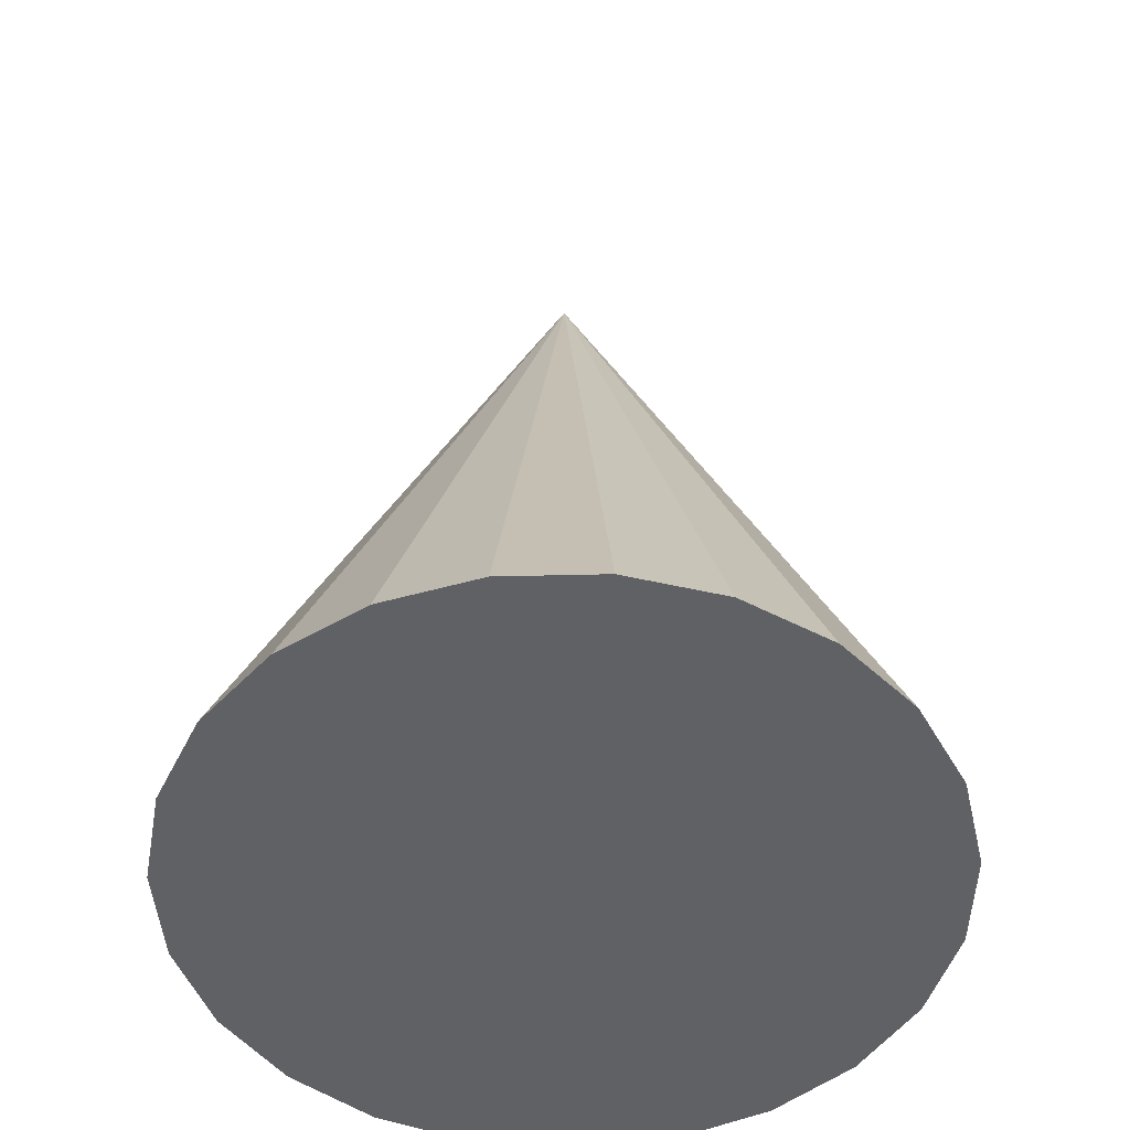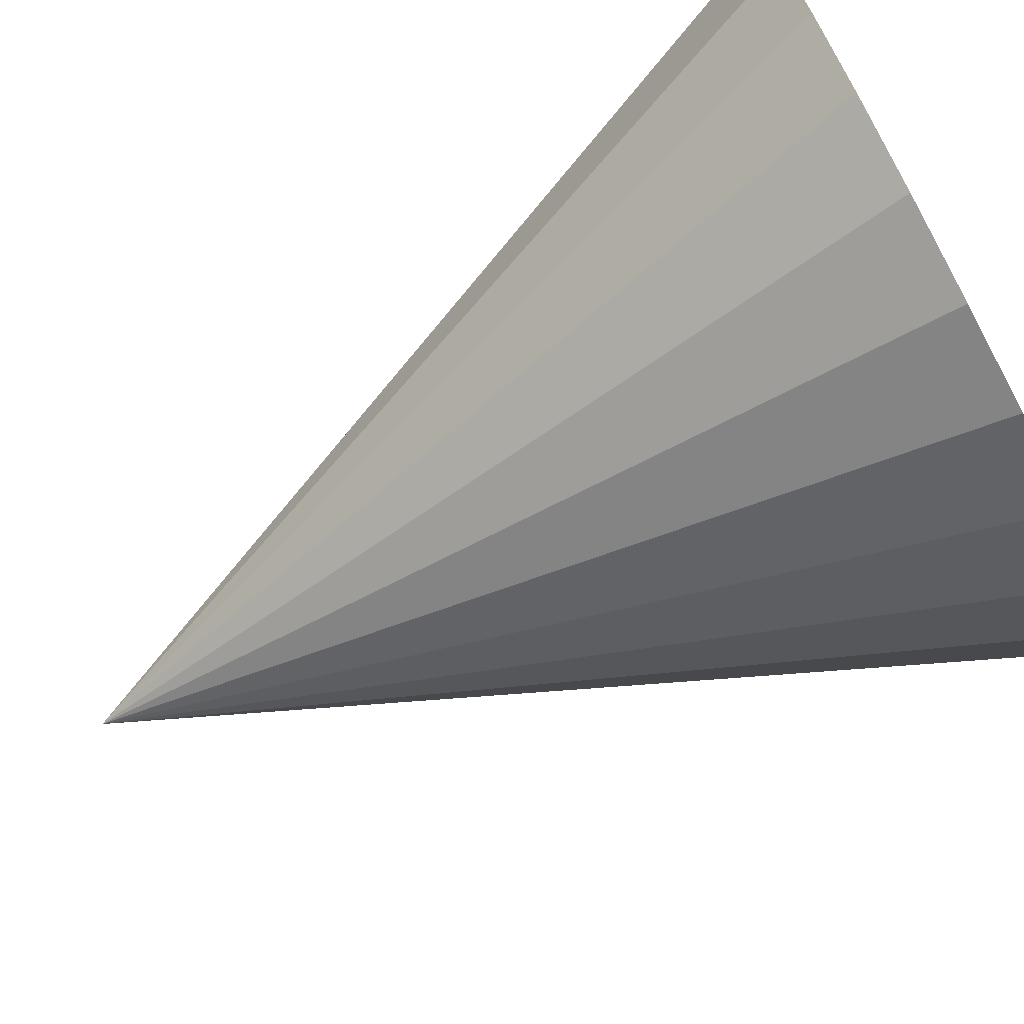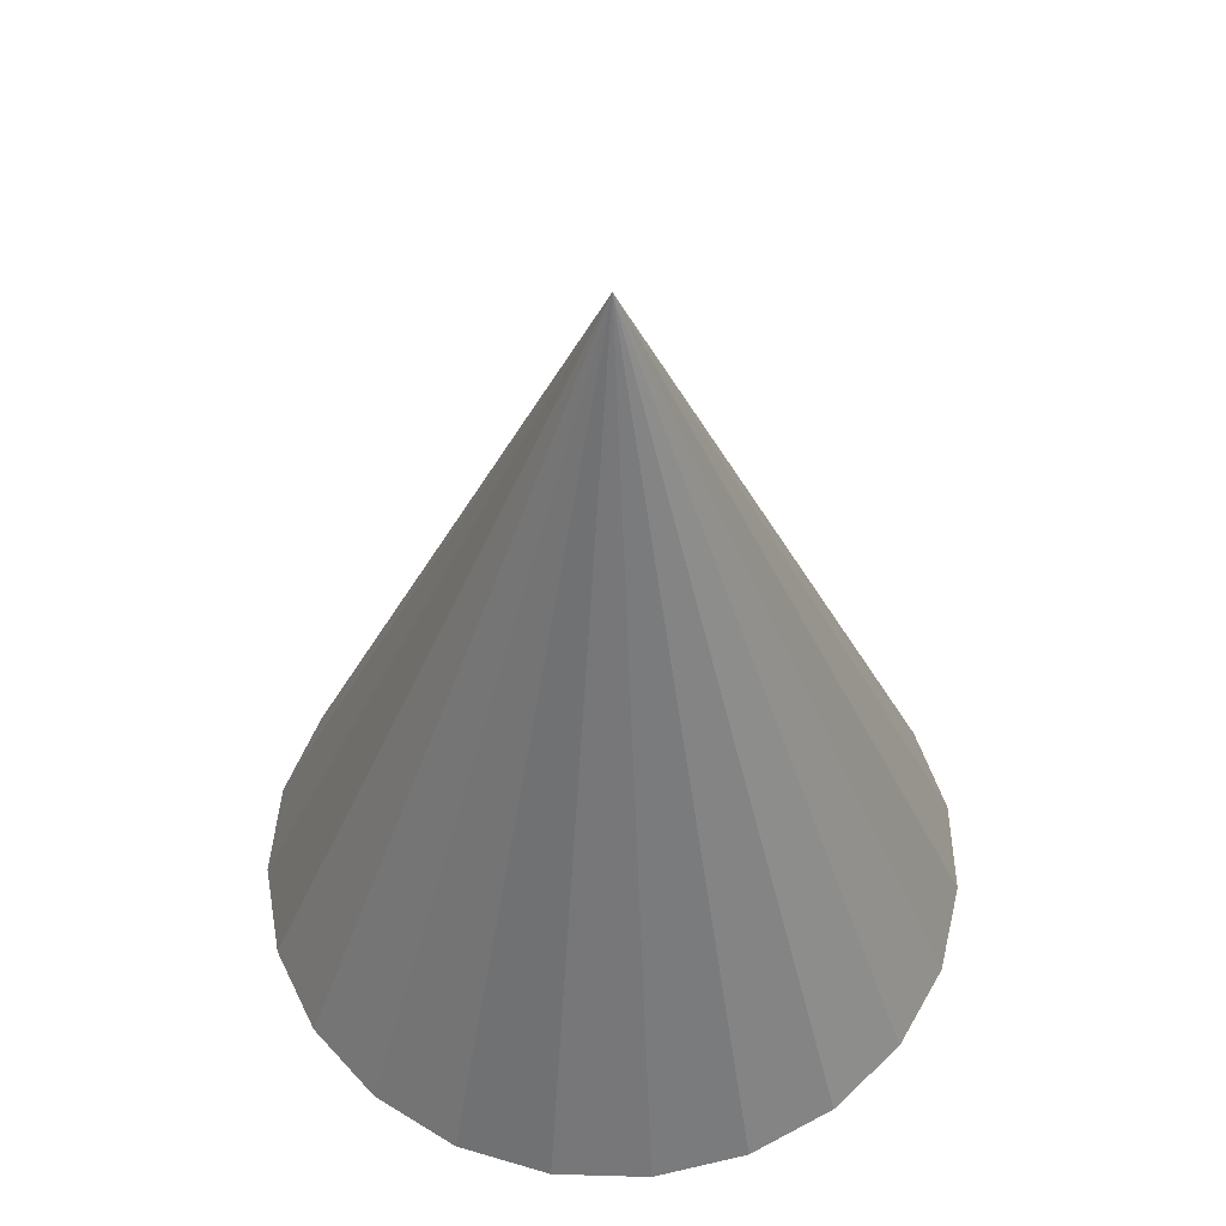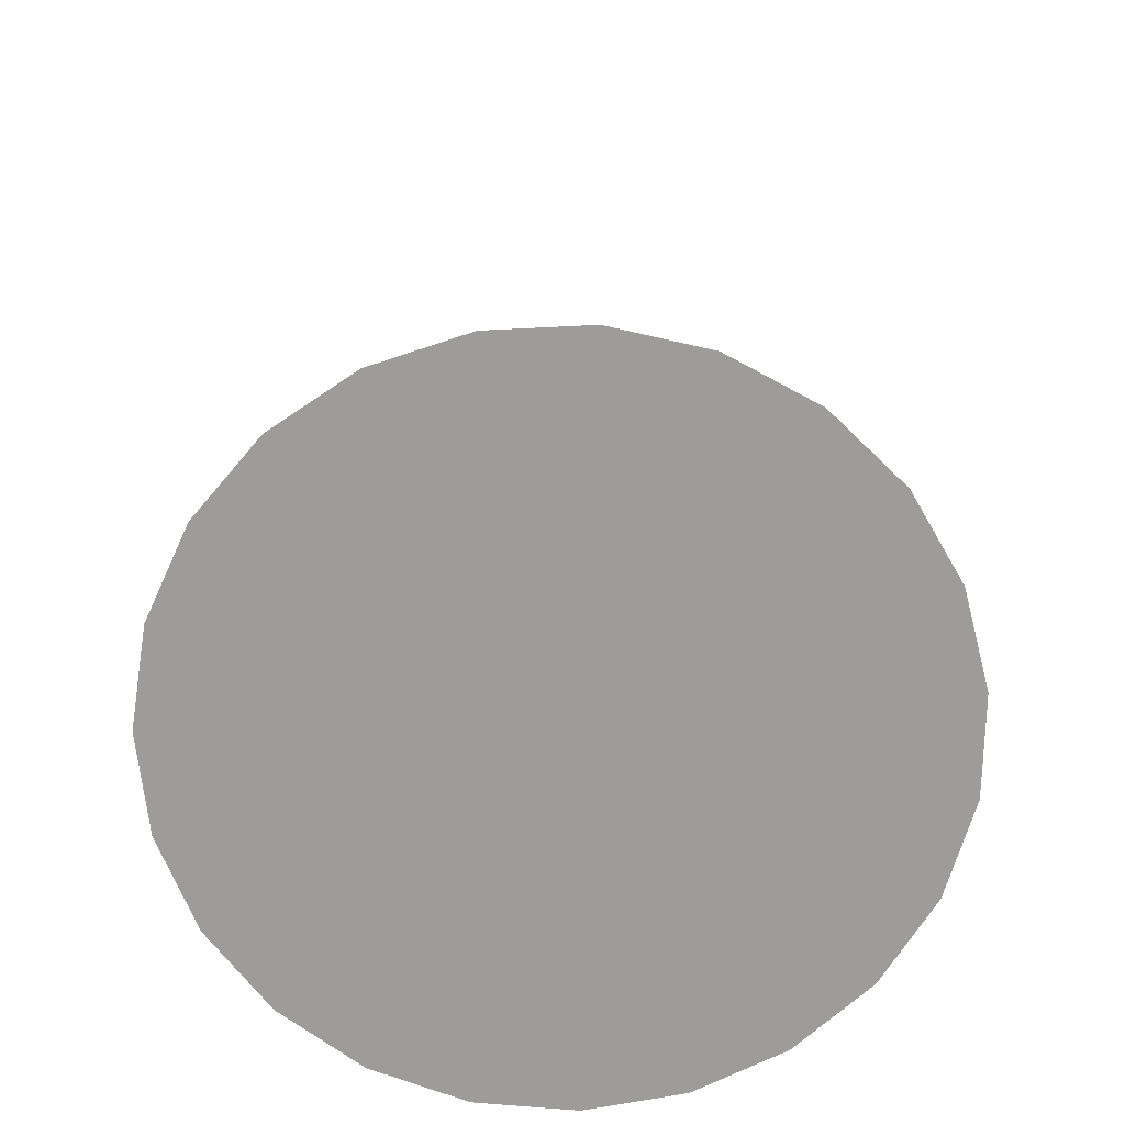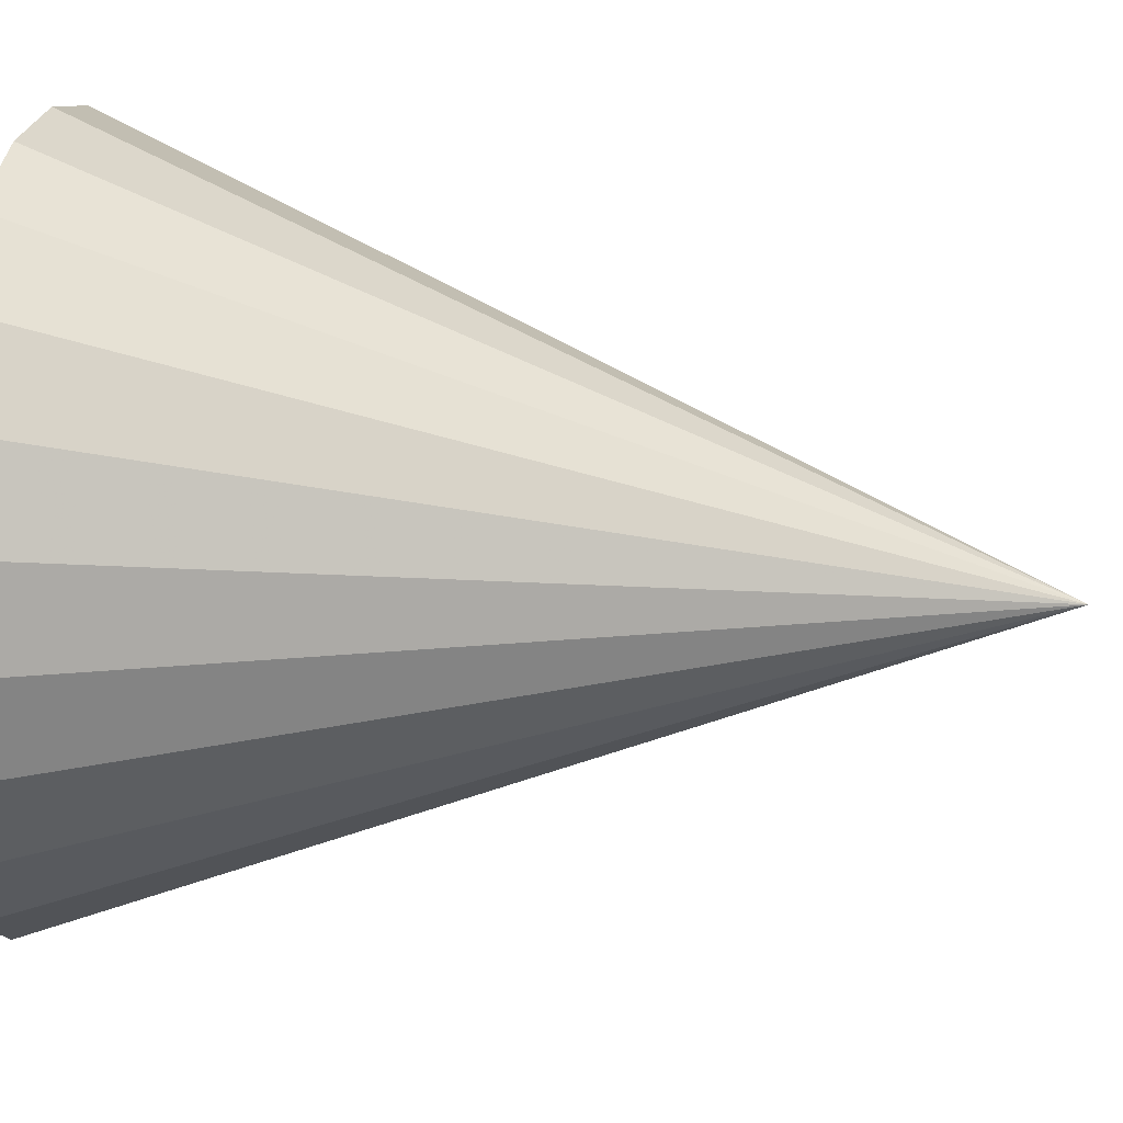
<metadata>
{"format":"obj","ext":"obj","renderer":"f3d","projection":"perspective","resolution":1024,"background":"white","views":[{"elev":-50.1,"azim":-57.2,"up":"+Z"},{"elev":-73.9,"azim":118.1,"up":"+Y"},{"elev":54.6,"azim":-72.6,"up":"+Z"},{"elev":-70.2,"azim":-24.6,"up":"+Z"},{"elev":28.8,"azim":-80.6,"up":"+Y"}]}
</metadata>
<code>
v 0 0 0
v 0.8039 0 0
v 0 0 1.968
v 0.7741 0.2169 0
v 0.6869 0.4177 0
v 0.5487 0.5875 0
v 0.3699 0.7138 0
v 0.1636 0.7871 0
v -0.05486 0.8021 0
v -0.2692 0.7575 0
v -0.4636 0.6568 0
v -0.6236 0.5074 0
v -0.7374 0.3203 0
v -0.7964 0.1095 0
v -0.7964 -0.1095 0
v -0.7374 -0.3203 0
v -0.6236 -0.5074 0
v -0.4636 -0.6568 0
v -0.2692 -0.7575 0
v -0.05486 -0.8021 0
v 0.1636 -0.7871 0
v 0.3699 -0.7138 0
v 0.5487 -0.5875 0
v 0.6869 -0.4177 0
v 0.7741 -0.2169 0
f 2 1 4
f 2 4 3
f 4 1 5
f 4 5 3
f 5 1 6
f 5 6 3
f 6 1 7
f 6 7 3
f 7 1 8
f 7 8 3
f 8 1 9
f 8 9 3
f 9 1 10
f 9 10 3
f 10 1 11
f 10 11 3
f 11 1 12
f 11 12 3
f 12 1 13
f 12 13 3
f 13 1 14
f 13 14 3
f 14 1 15
f 14 15 3
f 15 1 16
f 15 16 3
f 16 1 17
f 16 17 3
f 17 1 18
f 17 18 3
f 18 1 19
f 18 19 3
f 19 1 20
f 19 20 3
f 20 1 21
f 20 21 3
f 21 1 22
f 21 22 3
f 22 1 23
f 22 23 3
f 23 1 24
f 23 24 3
f 24 1 25
f 24 25 3
f 25 1 2
f 25 2 3

</code>
